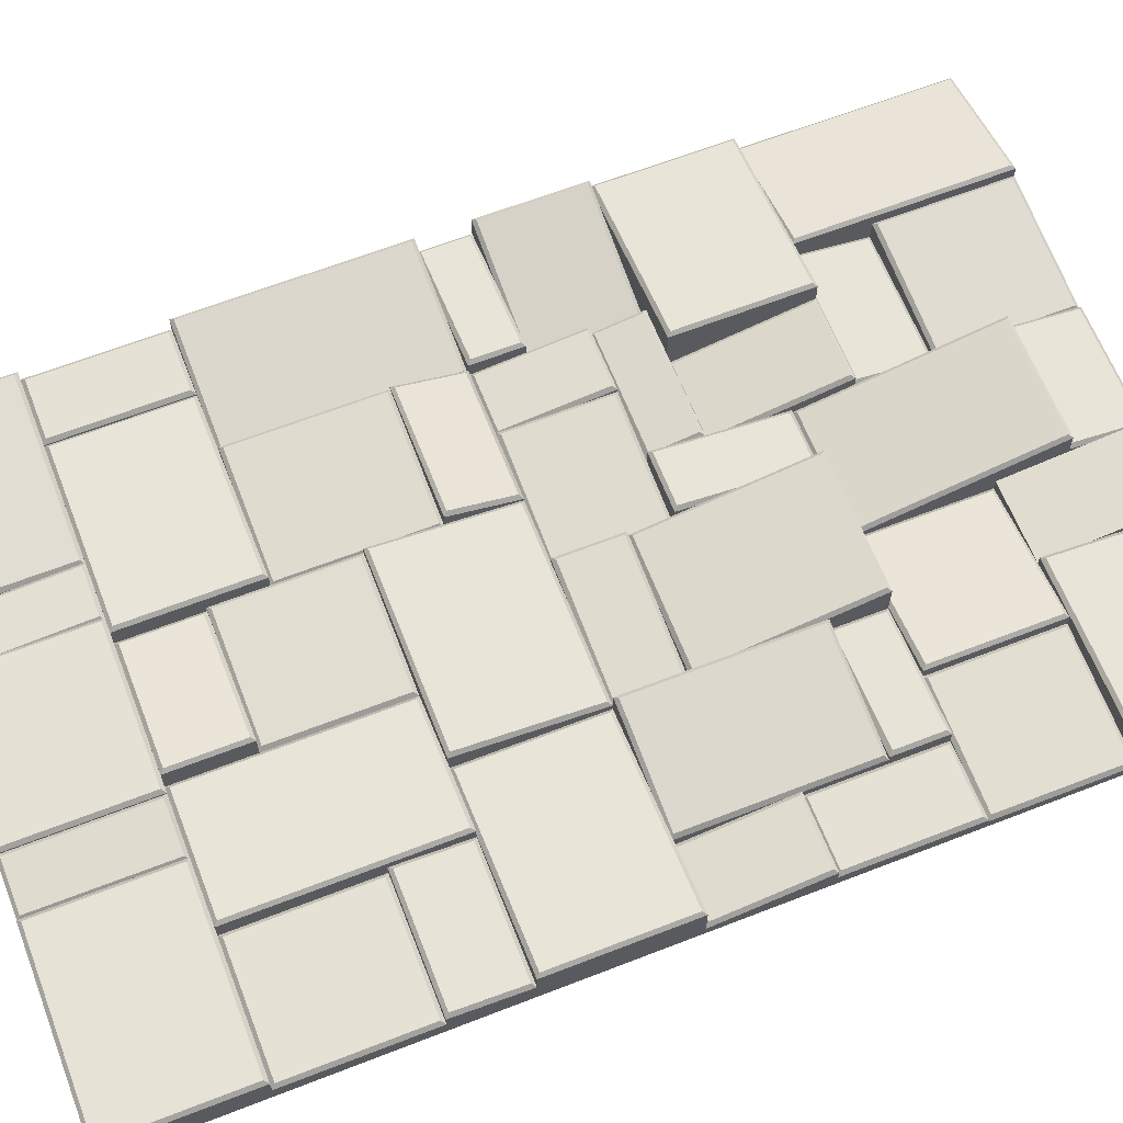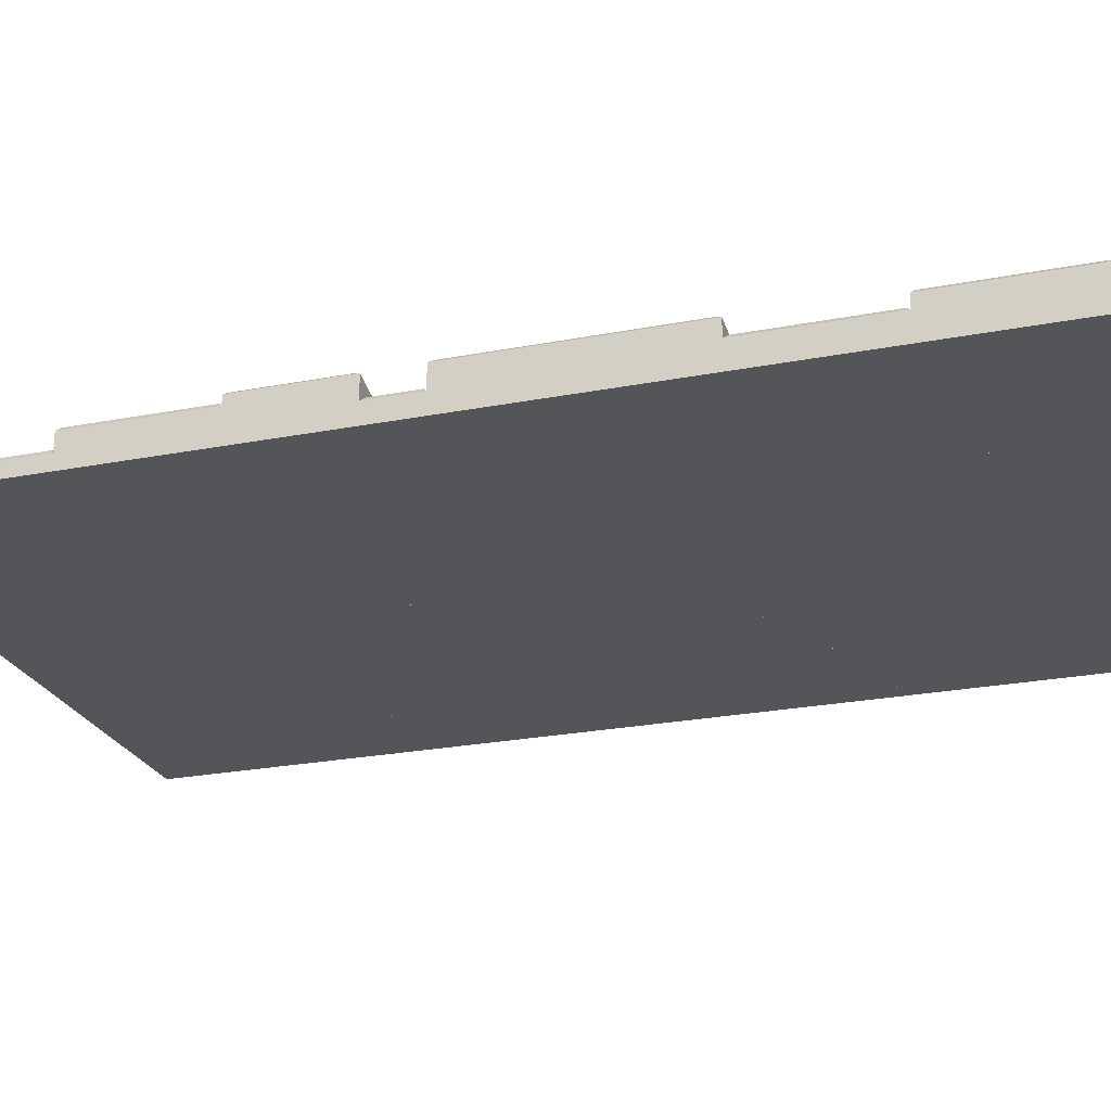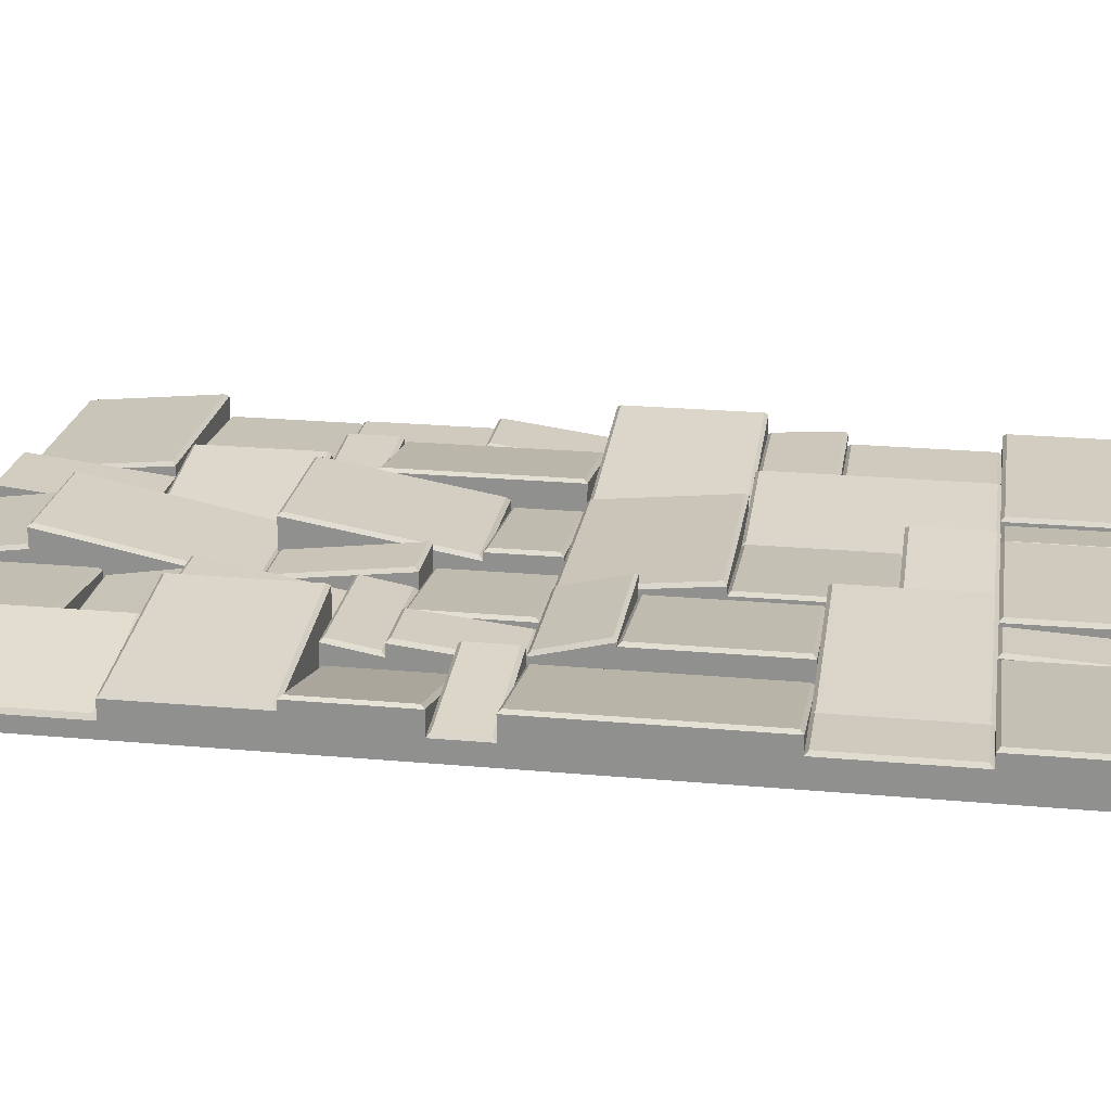
<metadata>
{"format":"obj","ext":"obj","renderer":"f3d","projection":"perspective","resolution":1024,"background":"white","views":[{"elev":64.3,"azim":-111.4,"up":"+Z"},{"elev":-24.1,"azim":107.9,"up":"+Z"},{"elev":22.9,"azim":98.8,"up":"+Z"}]}
</metadata>
<code>
v -104.4 148.6 0
v -46.84 148.6 0
v -104.4 107.1 0
v -46.84 107.1 0
v -30.21 148.6 0
v -30.21 107.1 0
v 17.76 148.6 0
v 17.76 107.1 0
v 34.2 148.6 0
v 34.2 107.1 0
v 88.74 148.6 0
v 88.74 107.1 0
v -65.74 107.1 0
v -104.4 65.61 0
v -65.74 65.61 0
v -104.4 43.75 0
v -65.74 43.75 0
v -27.11 107.1 0
v -27.11 43.75 0
v -27.11 83.75 0
v 11.52 83.75 0
v 11.52 43.75 0
v 11.52 107.1 0
v 68.79 107.1 0
v 11.52 67.53 0
v 68.79 67.53 0
v 88.74 67.53 0
v 50.11 67.53 0
v 50.11 2.26 0
v 88.74 2.26 0
v 11.52 22.83 0
v 50.11 22.83 0
v 11.52 2.26 0
v -46.84 43.75 0
v -104.4 2.26 0
v -46.84 2.26 0
v -82.9 2.26 0
v -104.4 -30.73 0
v -82.9 -30.73 0
v -104.4 -69.12 0
v -82.9 -69.12 0
v -82.9 -53.01 0
v -46.84 -53.01 0
v -46.84 -69.12 0
v -46.84 -17.71 0
v -6.224 -17.71 0
v -6.224 -69.12 0
v -6.224 2.26 0
v 31 2.26 0
v -6.224 -30.13 0
v 31 -30.13 0
v 50.11 -30.13 0
v 50.11 -13.19 0
v 88.74 -13.19 0
v 11.47 -30.13 0
v 11.47 -45.58 0
v 50.11 -45.58 0
v 11.47 -69.12 0
v 88.74 -45.58 0
v 36.24 -45.58 0
v 36.24 -86.03 0
v 88.74 -86.03 0
v 11.47 -86.03 0
v 51.74 -86.03 0
v 11.47 -108.5 0
v 51.74 -108.5 0
v 11.47 -148.6 0
v 51.74 -148.6 0
v 88.74 -148.6 0
v -25.53 -69.12 0
v -25.53 -127 0
v 11.47 -127 0
v -25.53 -148.6 0
v -66.14 -69.12 0
v -66.14 -107.5 0
v -25.53 -107.5 0
v -104.4 -107.5 0
v -49.45 -107.5 0
v -104.4 -148.6 0
v -49.45 -148.6 0
v -49.45 -148.6 11.65
v -25.53 -148.6 11.65
v -49.45 -107.5 7.042
v -25.53 -107.5 7.042
v -49.45 -107.5 0
v -25.53 -107.5 0
v -49.45 -148.6 0
v -25.53 -148.6 0
v -103.3 108.1 11.46
v -104.4 107.1 10.46
v -47.87 108.1 9.771
v -46.84 107.1 8.703
v -103.3 147.6 11.46
v -104.4 148.6 10.46
v -47.87 147.6 9.771
v -46.84 148.6 8.703
v -45.81 108.1 8.122
v -46.84 107.1 6.953
v -31.24 108.1 9.995
v -30.21 107.1 9.09
v -45.81 147.6 8.122
v -46.84 148.6 6.953
v -31.24 147.6 9.995
v -30.21 148.6 9.09
v -29.18 108.1 10.71
v -30.21 107.1 9.675
v 16.72 108.1 10.71
v 17.76 107.1 9.675
v -29.18 147.6 10.71
v -30.21 148.6 9.675
v 16.72 147.6 10.71
v 17.76 148.6 9.675
v 18.8 108.1 9.245
v 17.76 107.1 8.265
v 33.17 108.1 9.245
v 34.2 107.1 8.265
v 18.8 147.6 7.099
v 17.76 148.6 6.006
v 33.17 147.6 7.099
v 34.2 148.6 6.006
v 35.24 108.1 8.446
v 34.2 107.1 7.323
v 87.71 108.1 12.8
v 88.74 107.1 11.85
v 35.24 147.6 8.446
v 34.2 148.6 7.323
v 87.71 147.6 12.8
v 88.74 148.6 11.85
v -103.3 66.65 6.131
v -104.4 65.61 5.094
v -66.78 66.65 6.131
v -65.74 65.61 5.094
v -103.3 106.1 6.131
v -104.4 107.1 5.094
v -66.78 106.1 6.131
v -65.74 107.1 5.094
v -103.3 44.79 8.318
v -104.4 43.75 7.207
v -66.78 44.79 8.318
v -65.74 43.75 7.207
v -103.3 64.58 9.74
v -104.4 65.61 8.777
v -66.78 64.58 9.74
v -65.74 65.61 8.777
v -64.72 44.79 12.02
v -65.74 43.75 11.11
v -28.14 44.79 7.239
v -27.11 43.75 6.068
v -64.72 106.1 12.02
v -65.74 107.1 11.11
v -28.14 106.1 7.239
v -27.11 107.1 6.068
v -26.08 44.79 7.134
v -27.11 43.75 6.006
v 10.49 44.79 10.38
v 11.52 43.75 9.431
v -26.08 82.71 7.134
v -27.11 83.75 6.006
v 10.49 82.71 10.38
v 11.52 83.75 9.431
v -26.09 84.78 14.47
v -27.11 83.75 13.6
v 10.5 84.78 8.812
v 11.52 83.75 7.616
v -26.09 106.1 14.47
v -27.11 107.1 13.6
v 10.5 106.1 8.812
v 11.52 107.1 7.616
v 12.55 68.56 14.74
v 11.52 67.53 13.82
v 67.76 68.56 8.495
v 68.79 67.53 7.341
v 12.55 106.1 14.74
v 11.52 107.1 13.82
v 67.76 106.1 8.495
v 68.79 107.1 7.341
v 69.83 68.56 8.973
v 68.79 67.53 7.936
v 87.7 68.56 8.973
v 88.74 67.53 7.936
v 69.83 106.1 8.973
v 68.79 107.1 7.936
v 87.7 106.1 8.973
v 88.74 107.1 7.936
v 51.13 3.296 7.224
v 50.11 2.26 6.006
v 87.72 3.296 13.73
v 88.74 2.26 12.87
v 51.13 66.49 7.224
v 50.11 67.53 6.006
v 87.72 66.49 13.73
v 88.74 67.53 12.87
v 12.55 23.87 8.888
v 11.52 22.83 7.726
v 49.08 23.87 13.34
v 50.11 22.83 12.43
v 12.55 66.49 8.888
v 11.52 67.53 7.726
v 49.08 66.49 13.34
v 50.11 67.53 12.43
v 12.56 3.266 9.692
v 11.52 2.26 8.408
v 49.07 3.266 9.692
v 50.11 2.26 8.408
v 12.56 21.83 14.25
v 11.52 22.83 13.46
v 49.07 21.83 14.25
v 50.11 22.83 13.46
v -103.4 3.296 13.97
v -104.4 2.26 13.06
v -47.86 3.296 6.829
v -46.84 2.26 5.66
v -103.4 42.72 13.97
v -104.4 43.75 13.06
v -47.86 42.72 6.829
v -46.84 43.75 5.66
v -45.8 3.291 8.818
v -46.84 2.26 7.676
v 10.49 3.291 8.818
v 11.52 2.26 7.676
v -45.8 42.72 12.84
v -46.84 43.75 11.91
v 10.49 42.72 12.84
v 11.52 43.75 11.91
v -103.3 -29.7 8.281
v -104.4 -30.73 7.378
v -83.94 -29.7 8.281
v -82.9 -30.73 7.378
v -103.3 1.231 4.281
v -104.4 2.26 3.111
v -83.94 1.231 4.281
v -82.9 2.26 3.111
v -103.3 -68.08 5.237
v -104.4 -69.12 4.2
v -83.94 -68.08 5.237
v -82.9 -69.12 4.2
v -103.3 -31.77 5.237
v -104.4 -30.73 4.2
v -83.94 -31.77 5.237
v -82.9 -30.73 4.2
v -81.88 -51.97 8.056
v -82.9 -53.01 6.853
v -47.86 -51.97 13.59
v -46.84 -53.01 12.72
v -81.88 1.223 8.056
v -82.9 2.26 6.853
v -47.86 1.223 13.59
v -46.84 2.26 12.72
v -81.87 -68.08 9.483
v -82.9 -69.12 8.518
v -47.87 -68.08 7.114
v -46.84 -69.12 6.006
v -81.87 -54.04 9.483
v -82.9 -53.01 8.518
v -47.87 -54.04 7.114
v -46.84 -53.01 6.006
v -45.8 -68.1 16.52
v -46.84 -69.12 15.65
v -7.261 -68.1 16.52
v -6.224 -69.12 15.65
v -45.8 -18.73 8.137
v -46.84 -17.71 6.927
v -7.261 -18.73 8.137
v -6.224 -17.71 6.927
v -45.81 -16.67 5.351
v -46.84 -17.71 4.186
v -7.253 -16.67 10.17
v -6.224 -17.71 9.262
v -45.81 1.223 5.351
v -46.84 2.26 4.186
v -7.253 1.223 10.17
v -6.224 2.26 9.262
v -5.196 -29.09 4.756
v -6.224 -30.13 3.587
v 29.97 -29.09 9.278
v 31 -30.13 8.374
v -5.196 1.223 4.756
v -6.224 2.26 3.587
v 29.97 1.223 9.278
v 31 2.26 8.374
v 32.03 -29.1 10.43
v 31 -30.13 9.502
v 49.07 -29.1 10.43
v 50.11 -30.13 9.502
v 32.03 1.229 7.154
v 31 2.26 6.006
v 49.07 1.229 7.154
v 51.14 -12.16 11.74
v 50.11 -13.19 10.83
v 87.71 -12.16 7.171
v 88.74 -13.19 6.006
v 51.14 1.223 11.74
v 50.11 2.26 10.83
v 87.71 1.223 7.171
v 88.74 2.26 6.006
v 12.51 -44.56 9.579
v 11.47 -45.58 8.722
v 49.07 -44.56 9.579
v 50.11 -45.58 8.722
v 12.51 -31.15 7.222
v 11.47 -30.13 6.006
v 49.07 -31.15 7.222
v 50.11 -30.13 6.006
v -5.187 -68.09 7.167
v -6.224 -69.12 6.006
v 10.44 -68.09 7.167
v 11.47 -69.12 6.006
v -5.187 -31.16 11.63
v -6.224 -30.13 10.72
v 10.44 -31.16 11.63
v 11.47 -30.13 10.72
v 51.11 -44.55 3.39
v 50.11 -45.58 2.077
v 87.74 -44.55 13.53
v 88.74 -45.58 12.77
v 51.11 -14.23 3.39
v 50.11 -13.19 2.077
v 87.74 -14.23 13.53
v 88.74 -13.19 12.77
v 37.27 -84.99 17.8
v 36.24 -86.03 16.9
v 87.71 -84.99 11.17
v 88.74 -86.03 9.994
v 37.27 -46.62 17.8
v 36.24 -45.58 16.9
v 87.71 -46.62 11.17
v 88.74 -45.58 9.994
v 12.51 -85.01 12.04
v 11.47 -86.03 11.19
v 35.21 -85.01 12.04
v 36.24 -86.03 11.19
v 12.51 -46.6 4.948
v 11.47 -45.58 3.723
v 35.21 -46.6 4.948
v 36.24 -45.58 3.723
v 12.51 -107.5 5.251
v 11.47 -108.5 4.053
v 50.7 -107.5 5.251
v 51.74 -108.5 4.053
v 12.51 -87.06 8.489
v 11.47 -86.03 7.614
v 50.7 -87.06 8.489
v 51.74 -86.03 7.614
v 12.5 -147.6 7.15
v 11.47 -148.6 6.006
v 50.71 -147.6 11.13
v 51.74 -148.6 10.2
v 12.5 -109.6 7.15
v 11.47 -108.5 6.006
v 50.71 -109.6 11.13
v 51.74 -108.5 10.2
v 52.75 -147.6 14.31
v 51.74 -148.6 13.52
v 87.73 -147.6 5.859
v 88.74 -148.6 4.578
v 52.75 -87.07 14.31
v 51.74 -86.03 13.52
v 87.73 -87.07 5.859
v 88.74 -86.03 4.578
v -24.49 -125.9 17.13
v -25.53 -127 16.29
v 10.44 -125.9 17.13
v 11.47 -127 16.29
v -24.49 -70.13 5.931
v -25.53 -69.12 4.69
v 10.44 -70.13 5.931
v 11.47 -69.12 4.69
v -24.49 -147.6 8.697
v -25.53 -148.6 7.52
v 10.44 -147.6 8.697
v 11.47 -148.6 7.52
v -24.49 -128 11.38
v -25.53 -127 10.48
v 10.44 -128 11.38
v 11.47 -127 10.48
v -65.12 -106.5 10.44
v -66.14 -107.5 9.56
v -26.55 -106.5 4.437
v -25.53 -107.5 3.24
v -65.12 -70.15 10.44
v -66.14 -69.12 9.56
v -26.55 -70.15 4.437
v -25.53 -69.12 3.24
v -103.3 -106.5 4.527
v -104.4 -107.5 3.421
v -67.17 -106.5 6.973
v -66.14 -107.5 6.006
v -103.3 -70.15 4.527
v -104.4 -69.12 3.421
v -67.17 -70.15 6.973
v -66.14 -69.12 6.006
v -103.3 -147.6 7.146
v -104.4 -148.6 6.006
v -50.48 -147.6 7.146
v -49.45 -148.6 6.006
v -103.3 -108.5 11.05
v -104.4 -107.5 10.11
v -50.48 -108.5 11.05
v -49.45 -107.5 10.11
f 1 2 4 3
f 2 5 6 4
f 5 7 8 6
f 7 9 10 8
f 9 11 12 10
f 3 13 15 14
f 14 15 17 16
f 13 18 19 17
f 20 21 22 19
f 18 23 21 20
f 23 24 26 25
f 24 12 27 26
f 28 27 30 29
f 25 28 32 31
f 31 32 29 33
f 16 34 36 35
f 34 22 33 36
f 35 37 39 38
f 38 39 41 40
f 37 36 43 42
f 42 43 44 41
f 45 46 47 44
f 36 48 46 45
f 48 49 51 50
f 49 29 52 51
f 29 30 54 53
f 55 52 57 56
f 50 55 58 47
f 53 54 59 57
f 60 59 62 61
f 56 60 61 63
f 63 64 66 65
f 65 66 68 67
f 64 62 69 68
f 70 58 72 71
f 71 72 67 73
f 74 70 76 75
f 40 74 75 77
f 77 78 80 79
f 81 82 84 83
f 83 84 86 85
f 85 86 88 87
f 87 88 82 81
f 82 88 86 84
f 87 81 83 85
f 89 90 92 91
f 90 89 93 94
f 91 92 96 95
f 94 93 95 96
f 97 98 100 99
f 98 97 101 102
f 99 100 104 103
f 102 101 103 104
f 105 106 108 107
f 106 105 109 110
f 107 108 112 111
f 110 109 111 112
f 113 114 116 115
f 114 113 117 118
f 115 116 120 119
f 118 117 119 120
f 121 122 124 123
f 122 121 125 126
f 123 124 128 127
f 126 125 127 128
f 129 130 132 131
f 130 129 133 134
f 131 132 136 135
f 134 133 135 136
f 137 138 140 139
f 138 137 141 142
f 139 140 144 143
f 142 141 143 144
f 145 146 148 147
f 146 145 149 150
f 147 148 152 151
f 150 149 151 152
f 153 154 156 155
f 154 153 157 158
f 155 156 160 159
f 158 157 159 160
f 161 162 164 163
f 162 161 165 166
f 163 164 168 167
f 166 165 167 168
f 169 170 172 171
f 170 169 173 174
f 171 172 176 175
f 174 173 175 176
f 177 178 180 179
f 178 177 181 182
f 179 180 184 183
f 182 181 183 184
f 185 186 188 187
f 186 185 189 190
f 187 188 192 191
f 190 189 191 192
f 193 194 196 195
f 194 193 197 198
f 195 196 200 199
f 198 197 199 200
f 201 202 204 203
f 202 201 205 206
f 203 204 208 207
f 206 205 207 208
f 209 210 212 211
f 210 209 213 214
f 211 212 216 215
f 214 213 215 216
f 217 218 220 219
f 218 217 221 222
f 219 220 224 223
f 222 221 223 224
f 225 226 228 227
f 226 225 229 230
f 227 228 232 231
f 230 229 231 232
f 233 234 236 235
f 234 233 237 238
f 235 236 240 239
f 238 237 239 240
f 241 242 244 243
f 242 241 245 246
f 243 244 248 247
f 246 245 247 248
f 249 250 252 251
f 250 249 253 254
f 251 252 256 255
f 254 253 255 256
f 257 258 260 259
f 258 257 261 262
f 259 260 264 263
f 262 261 263 264
f 265 266 268 267
f 266 265 269 270
f 267 268 272 271
f 270 269 271 272
f 273 274 276 275
f 274 273 277 278
f 275 276 280 279
f 278 277 279 280
f 281 282 284 283
f 282 281 285 286
f 283 284 186 287
f 286 285 287 186
f 288 289 291 290
f 289 288 292 293
f 290 291 295 294
f 293 292 294 295
f 296 297 299 298
f 297 296 300 301
f 298 299 303 302
f 301 300 302 303
f 304 305 307 306
f 305 304 308 309
f 306 307 311 310
f 309 308 310 311
f 312 313 315 314
f 313 312 316 317
f 314 315 319 318
f 317 316 318 319
f 320 321 323 322
f 321 320 324 325
f 322 323 327 326
f 325 324 326 327
f 328 329 331 330
f 329 328 332 333
f 330 331 335 334
f 333 332 334 335
f 336 337 339 338
f 337 336 340 341
f 338 339 343 342
f 341 340 342 343
f 344 345 347 346
f 345 344 348 349
f 346 347 351 350
f 349 348 350 351
f 352 353 355 354
f 353 352 356 357
f 354 355 359 358
f 357 356 358 359
f 360 361 363 362
f 361 360 364 365
f 362 363 367 366
f 365 364 366 367
f 368 369 371 370
f 369 368 372 373
f 370 371 375 374
f 373 372 374 375
f 376 377 379 378
f 377 376 380 381
f 378 379 383 382
f 381 380 382 383
f 384 385 387 386
f 385 384 388 389
f 386 387 391 390
f 389 388 390 391
f 392 393 395 394
f 393 392 396 397
f 394 395 399 398
f 397 396 398 399
f 89 91 95 93
f 94 96 2 1
f 3 4 92 90
f 92 4 2 96
f 3 90 94 1
f 97 99 103 101
f 102 104 5 2
f 4 6 100 98
f 100 6 5 104
f 4 98 102 2
f 105 107 111 109
f 110 112 7 5
f 6 8 108 106
f 108 8 7 112
f 6 106 110 5
f 113 115 119 117
f 118 120 9 7
f 8 10 116 114
f 116 10 9 120
f 8 114 118 7
f 121 123 127 125
f 126 128 11 9
f 10 12 124 122
f 124 12 11 128
f 10 122 126 9
f 129 131 135 133
f 134 136 13 3
f 14 15 132 130
f 132 15 13 136
f 14 130 134 3
f 137 139 143 141
f 142 144 15 14
f 16 17 140 138
f 140 17 15 144
f 16 138 142 14
f 145 147 151 149
f 150 152 18 13
f 17 19 148 146
f 148 19 18 152
f 17 146 150 13
f 153 155 159 157
f 158 160 21 20
f 19 22 156 154
f 156 22 21 160
f 19 154 158 20
f 161 163 167 165
f 166 168 23 18
f 20 21 164 162
f 164 21 23 168
f 20 162 166 18
f 169 171 175 173
f 174 176 24 23
f 25 26 172 170
f 172 26 24 176
f 25 170 174 23
f 177 179 183 181
f 182 184 12 24
f 26 27 180 178
f 180 27 12 184
f 26 178 182 24
f 185 187 191 189
f 190 192 27 28
f 29 30 188 186
f 188 30 27 192
f 29 186 190 28
f 193 195 199 197
f 198 200 28 25
f 31 32 196 194
f 196 32 28 200
f 31 194 198 25
f 201 203 207 205
f 206 208 32 31
f 33 29 204 202
f 204 29 32 208
f 33 202 206 31
f 209 211 215 213
f 214 216 34 16
f 35 36 212 210
f 212 36 34 216
f 35 210 214 16
f 217 219 223 221
f 222 224 22 34
f 36 33 220 218
f 220 33 22 224
f 36 218 222 34
f 225 227 231 229
f 230 232 37 35
f 38 39 228 226
f 228 39 37 232
f 38 226 230 35
f 233 235 239 237
f 238 240 39 38
f 40 41 236 234
f 236 41 39 240
f 40 234 238 38
f 241 243 247 245
f 246 248 36 37
f 42 43 244 242
f 244 43 36 248
f 42 242 246 37
f 249 251 255 253
f 254 256 43 42
f 41 44 252 250
f 252 44 43 256
f 41 250 254 42
f 257 259 263 261
f 262 264 46 45
f 44 47 260 258
f 260 47 46 264
f 44 258 262 45
f 265 267 271 269
f 270 272 48 36
f 45 46 268 266
f 268 46 48 272
f 45 266 270 36
f 273 275 279 277
f 278 280 49 48
f 50 51 276 274
f 276 51 49 280
f 50 274 278 48
f 281 283 287 285
f 286 186 29 49
f 51 52 284 282
f 284 52 29 186
f 51 282 286 49
f 288 290 294 292
f 293 295 30 29
f 53 54 291 289
f 291 54 30 295
f 53 289 293 29
f 296 298 302 300
f 301 303 52 55
f 56 57 299 297
f 299 57 52 303
f 56 297 301 55
f 304 306 310 308
f 309 311 55 50
f 47 58 307 305
f 307 58 55 311
f 47 305 309 50
f 312 314 318 316
f 317 319 54 53
f 57 59 315 313
f 315 59 54 319
f 57 313 317 53
f 320 322 326 324
f 325 327 59 60
f 61 62 323 321
f 323 62 59 327
f 61 321 325 60
f 328 330 334 332
f 333 335 60 56
f 63 61 331 329
f 331 61 60 335
f 63 329 333 56
f 336 338 342 340
f 341 343 64 63
f 65 66 339 337
f 339 66 64 343
f 65 337 341 63
f 344 346 350 348
f 349 351 66 65
f 67 68 347 345
f 347 68 66 351
f 67 345 349 65
f 352 354 358 356
f 357 359 62 64
f 68 69 355 353
f 355 69 62 359
f 68 353 357 64
f 360 362 366 364
f 365 367 58 70
f 71 72 363 361
f 363 72 58 367
f 71 361 365 70
f 368 370 374 372
f 373 375 72 71
f 73 67 371 369
f 371 67 72 375
f 73 369 373 71
f 376 378 382 380
f 381 383 70 74
f 75 76 379 377
f 379 76 70 383
f 75 377 381 74
f 384 386 390 388
f 389 391 74 40
f 77 75 387 385
f 387 75 74 391
f 77 385 389 40
f 392 394 398 396
f 397 399 78 77
f 79 80 395 393
f 395 80 78 399
f 79 393 397 77

</code>
